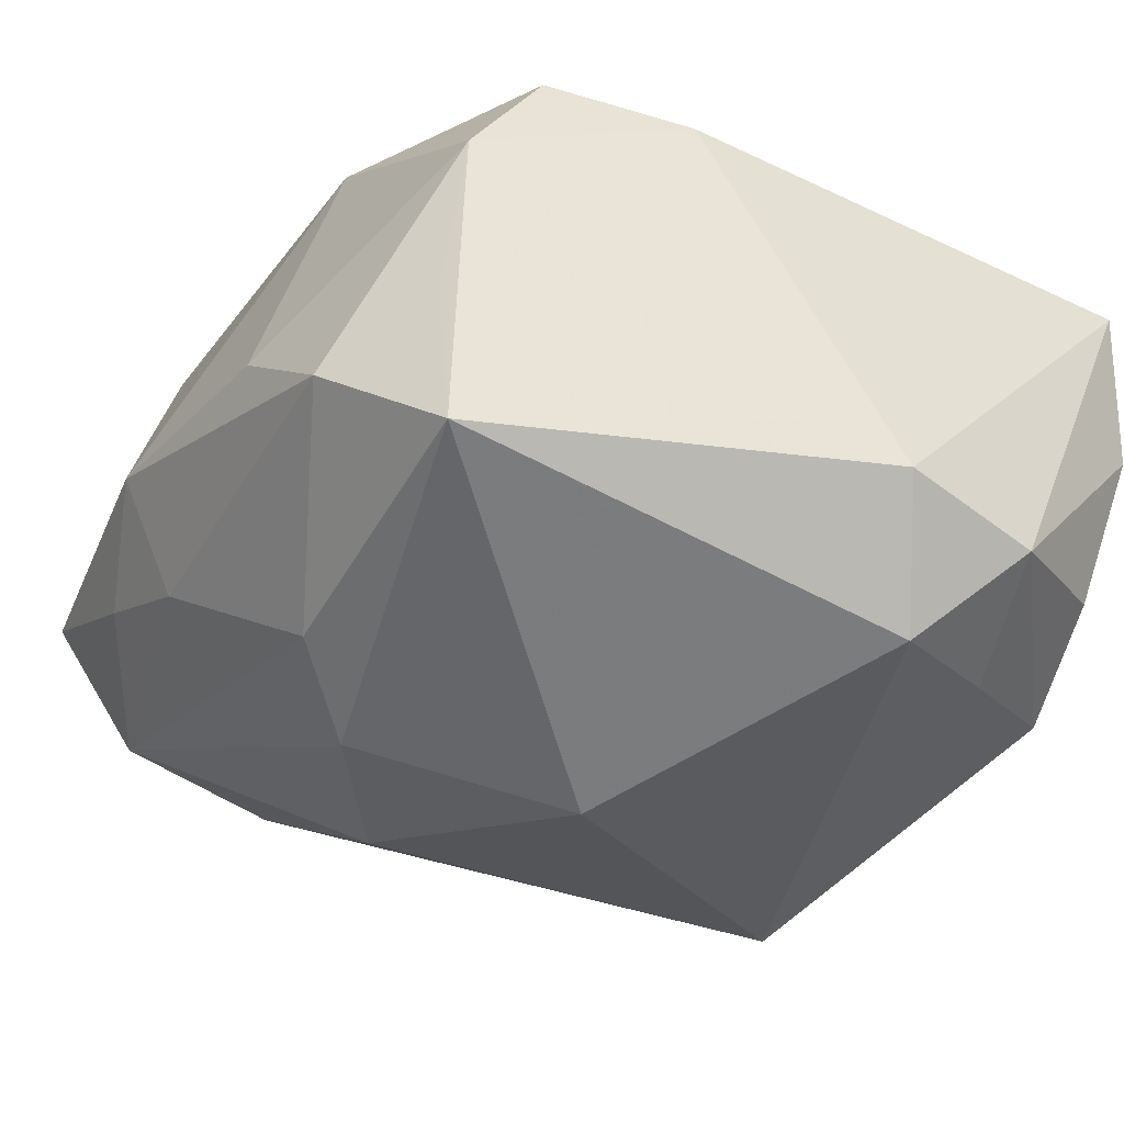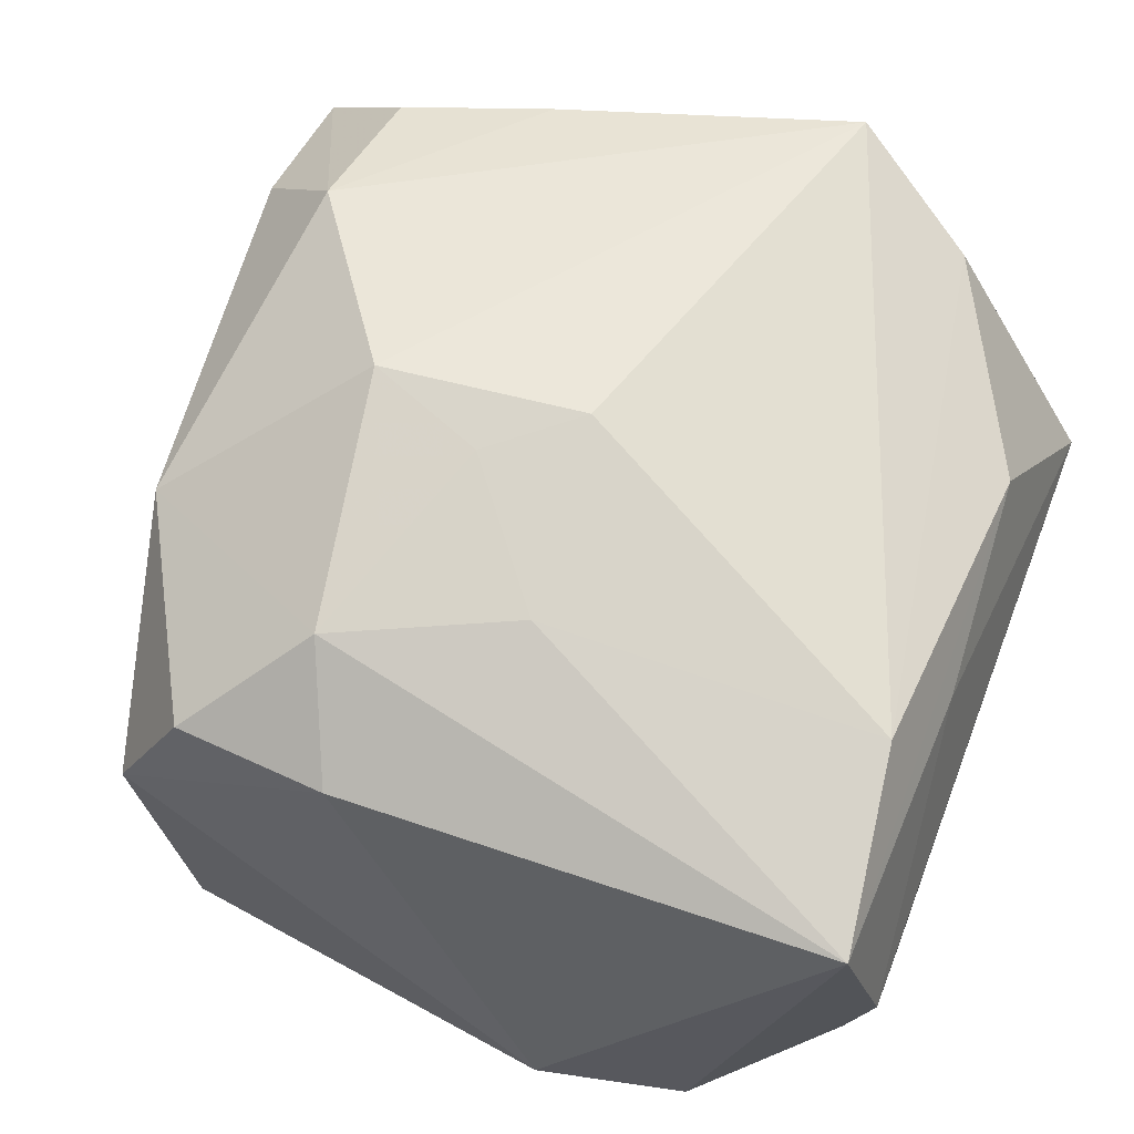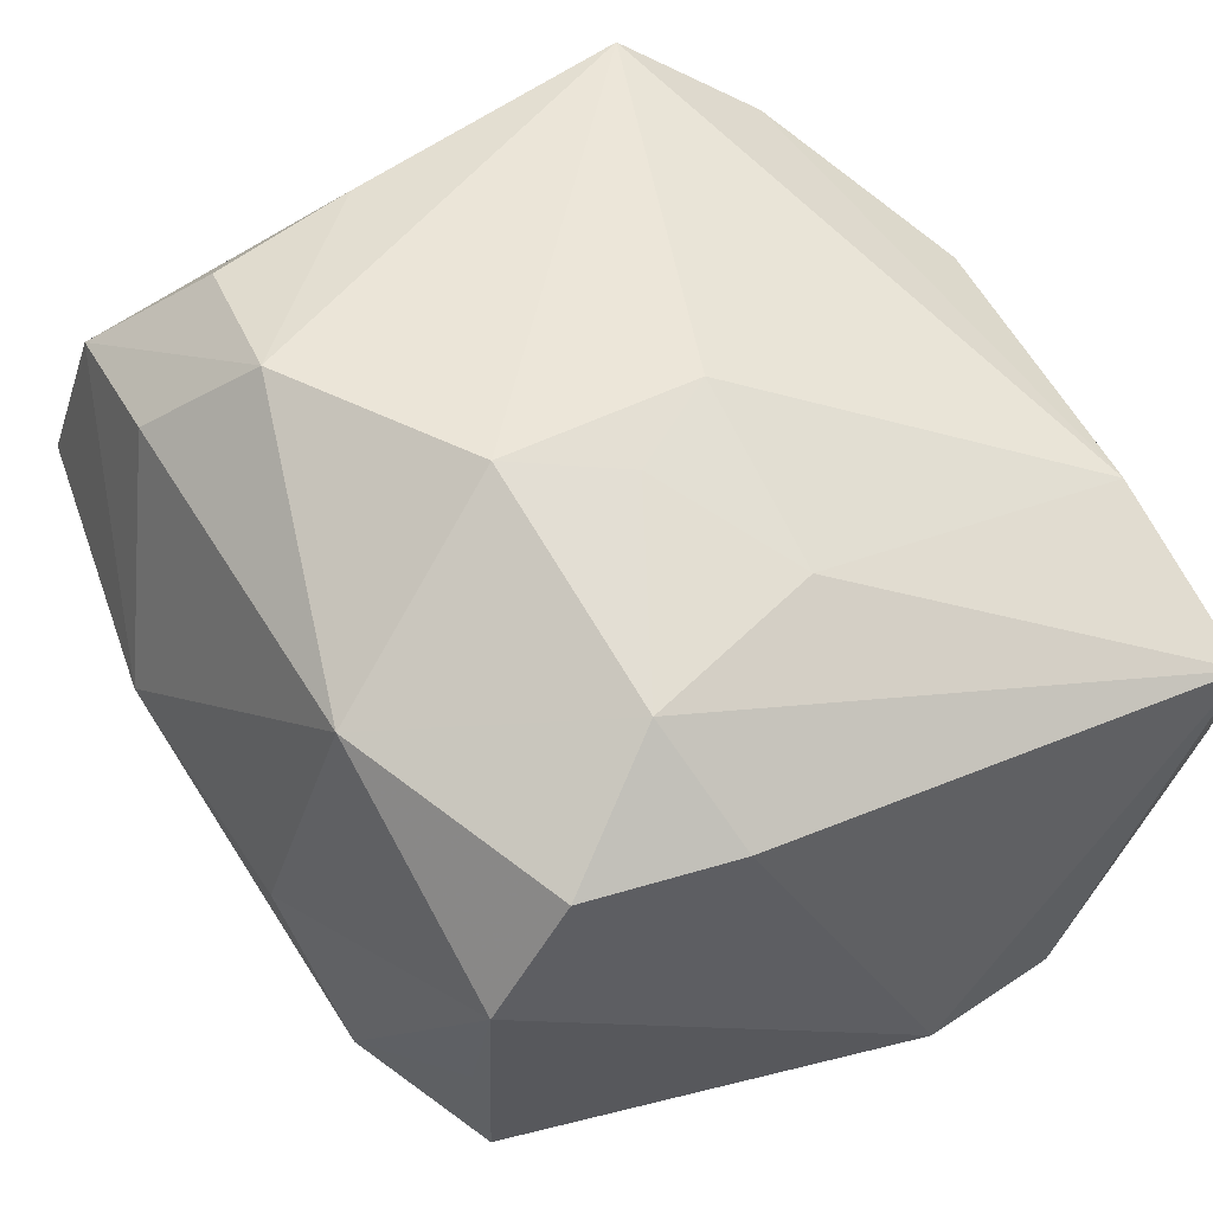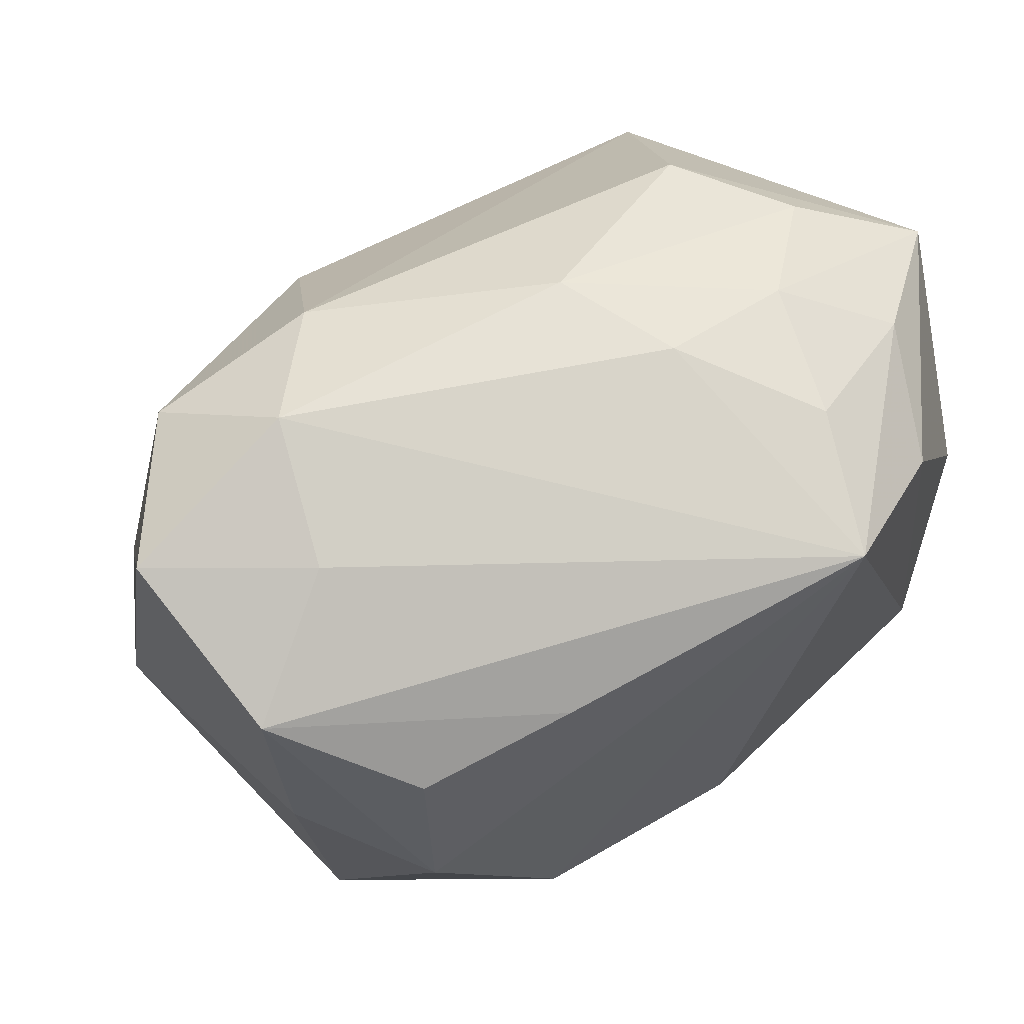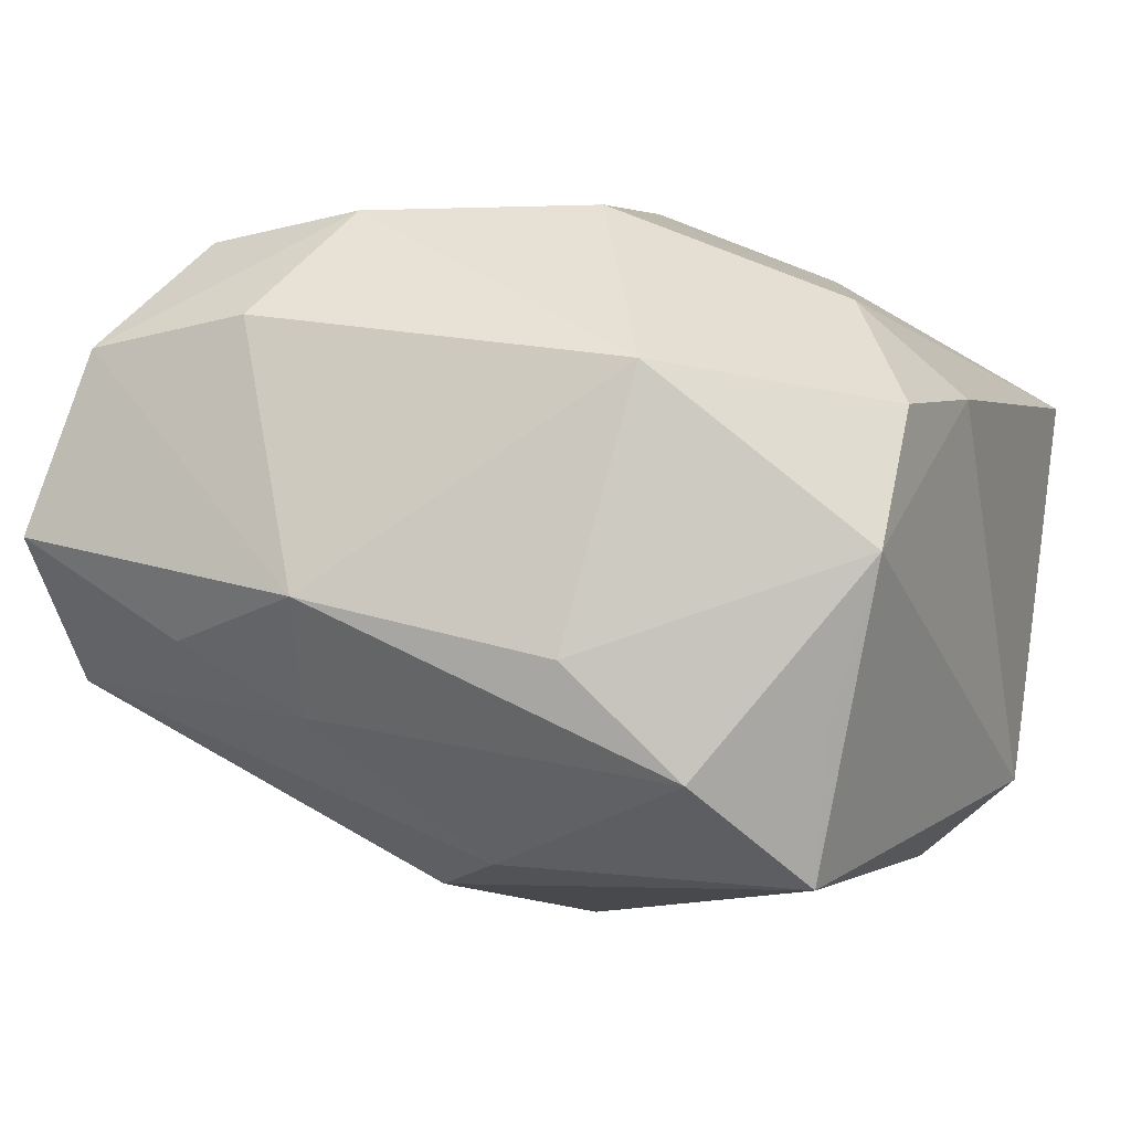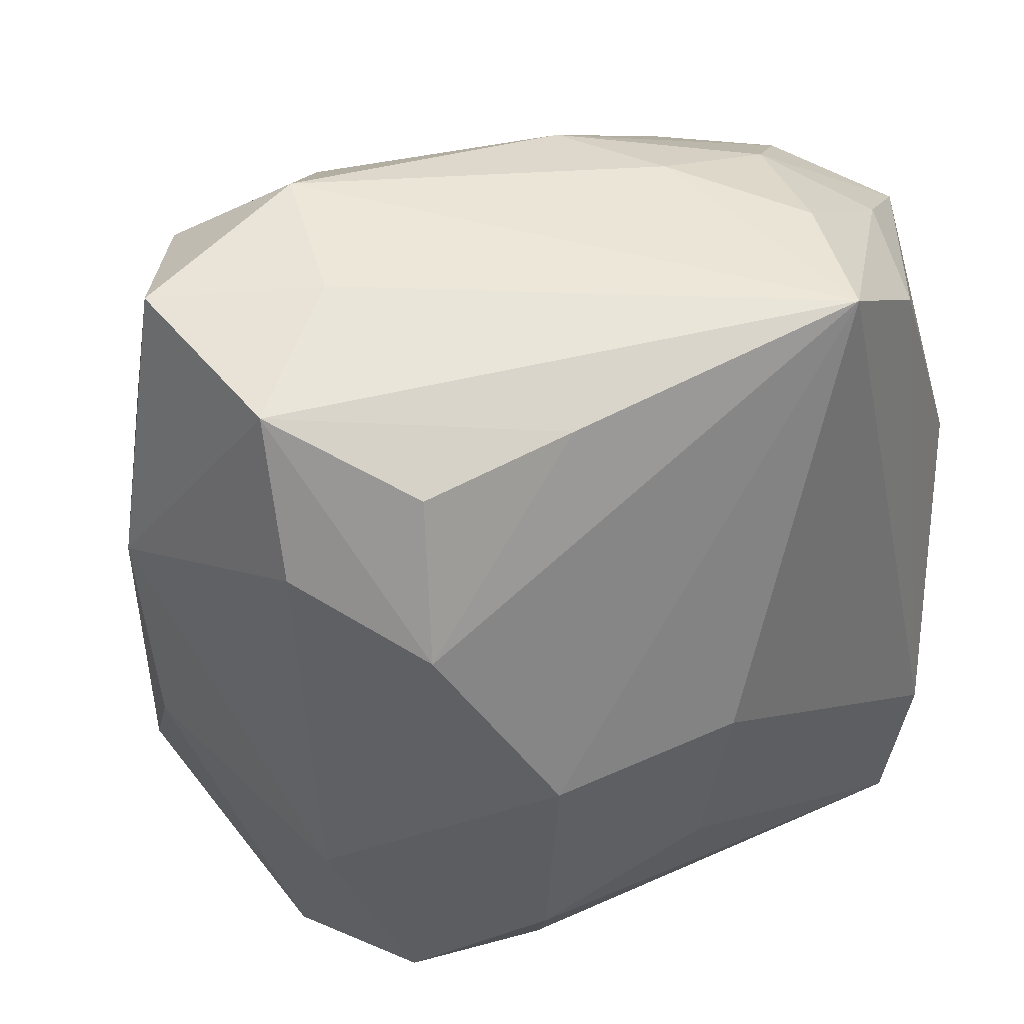
<metadata>
{"format":"obj","ext":"obj","renderer":"f3d","projection":"perspective","resolution":1024,"background":"white","views":[{"elev":-44.8,"azim":-25.7,"up":"+Z"},{"elev":53.3,"azim":21.0,"up":"+Z"},{"elev":49.0,"azim":-24.4,"up":"+Z"},{"elev":63.3,"azim":-29.2,"up":"+Y"},{"elev":4.7,"azim":-68.3,"up":"+Z"},{"elev":30.1,"azim":-29.5,"up":"+Y"}]}
</metadata>
<code>
v 0.0322 -0.02469 -0.01516
v -0.02492 0.008951 0.02723
v 0.02692 0.02947 0.01086
v 0.01611 0.03365 0.01674
v -0.02601 -0.02911 -0.01084
v 0.02339 0.02602 0.02131
v -0.01523 0.0336 -0.01108
v 0.02508 0.03128 -0.001784
v -0.004211 -0.01067 0.02625
v -0.03482 0.01976 -0.005618
v -0.01189 0.02519 0.02608
v -0.03208 -0.02027 -0.01476
v -0.03317 0.01461 0.0192
v 0.0337 -0.009056 0.01132
v 0.003034 -0.005627 0.02788
v -0.03281 0.01 -0.01128
v 0.02165 -0.03218 -0.02049
v -0.001187 -0.001561 -0.03146
v 0.02365 0.014 -0.02506
v -0.03642 0.03219 0.00211
v -0.006983 -0.0347 0.01267
v -0.01389 -0.007017 0.02788
v 0.0187 0.03023 -0.01093
v -0.01087 0.01874 -0.02295
v -0.01975 -0.03333 0.01257
v -0.02509 -0.002253 -0.02299
v 0.03262 0.009342 0.01563
v 0.03405 -0.01361 -0.01876
v 0.01832 0.03453 0.006001
v 0.02842 0.007093 -0.01953
v -0.02444 0.03345 0.009422
v 0.0352 0.02592 0.002685
v 0.0352 -0.0292 -0.001781
v -0.03825 0.008309 -0.00149
v -0.03465 -0.01137 -0.005729
v 0.009635 -0.03516 -0.01965
v -0.022 0.03744 -0.001514
v 0.03314 -0.03346 0.011
v -0.02949 -0.0157 0.01597
v -0.03353 0.02761 0.01663
v -0.02895 0.03128 -0.009844
v 0.004131 -0.02087 0.02206
v -0.02436 -0.02777 -0.02325
v -0.02424 0.02199 0.02493
v 0.01292 0.03109 0.02788
v 0.002961 0.03653 -0.002039
v 0.02424 -0.02002 -0.02343
v 0.01403 -0.02598 -0.02758
v -0.01067 -0.02658 0.02036
v 0.007859 0.036 0.007213
v -0.02577 -0.033 0.00213
v -0.01893 0.00469 -0.02615
v 0.03118 -0.01839 0.01744
f 36 38 21
f 36 43 48
f 48 43 18
f 38 27 53
f 15 53 45
f 51 43 36
f 36 21 51
f 51 21 25
f 25 39 51
f 19 48 18
f 34 40 20
f 18 43 52
f 13 40 34
f 34 39 13
f 15 45 22
f 14 27 38
f 38 33 14
f 32 27 14
f 14 33 32
f 36 48 17
f 1 33 17
f 17 38 36
f 17 33 38
f 6 53 27
f 6 45 53
f 6 27 32
f 34 16 12
f 30 19 32
f 1 17 28
f 19 30 28
f 28 30 32
f 32 33 28
f 28 33 1
f 10 20 41
f 41 16 10
f 34 20 10
f 10 16 34
f 32 19 23
f 23 8 32
f 19 7 23
f 32 8 29
f 11 45 40
f 49 39 25
f 49 22 39
f 25 21 49
f 49 21 38
f 2 13 39
f 39 22 2
f 40 13 2
f 2 22 45
f 45 11 2
f 43 51 5
f 5 12 43
f 51 12 5
f 35 39 34
f 34 12 35
f 35 51 39
f 35 12 51
f 26 12 16
f 26 16 41
f 41 52 26
f 26 52 43
f 43 12 26
f 48 19 47
f 19 28 47
f 47 17 48
f 47 28 17
f 18 52 24
f 24 19 18
f 24 7 19
f 24 52 41
f 41 7 24
f 32 29 3
f 3 6 32
f 45 6 3
f 41 20 37
f 37 7 41
f 15 22 9
f 22 49 9
f 42 49 38
f 42 53 15
f 38 53 42
f 15 9 42
f 42 9 49
f 44 11 40
f 40 2 44
f 44 2 11
f 45 3 4
f 4 3 29
f 40 45 31
f 45 37 31
f 31 20 40
f 31 37 20
f 50 4 29
f 50 37 45
f 45 4 50
f 46 50 29
f 37 50 46
f 8 23 46
f 46 29 8
f 46 23 7
f 7 37 46

</code>
